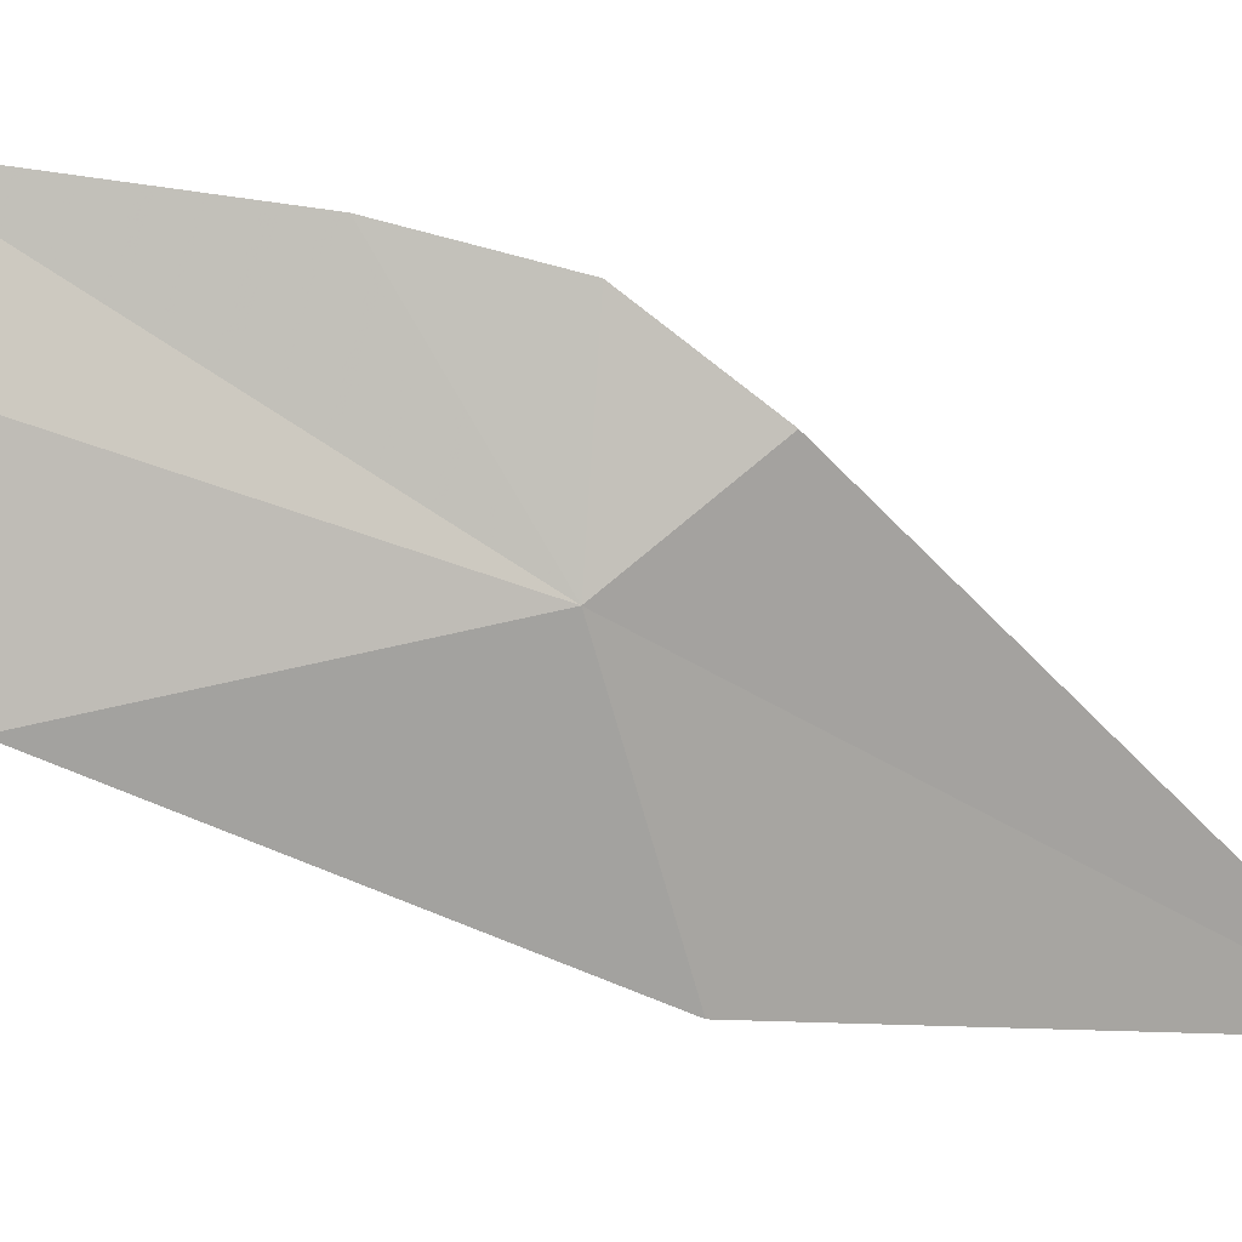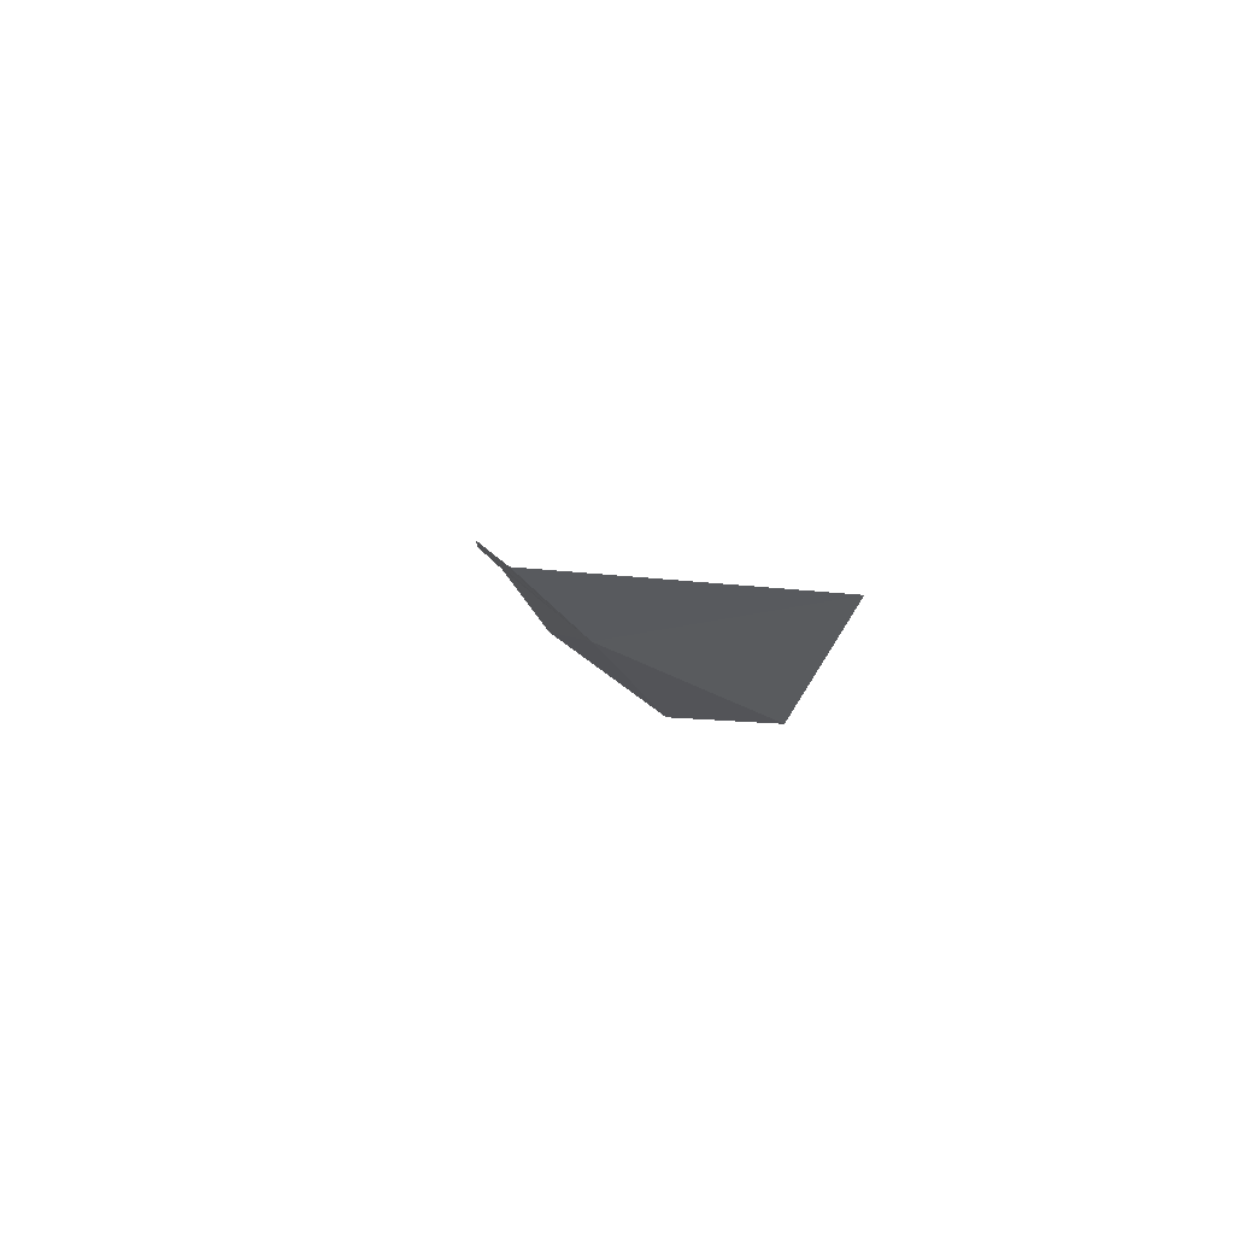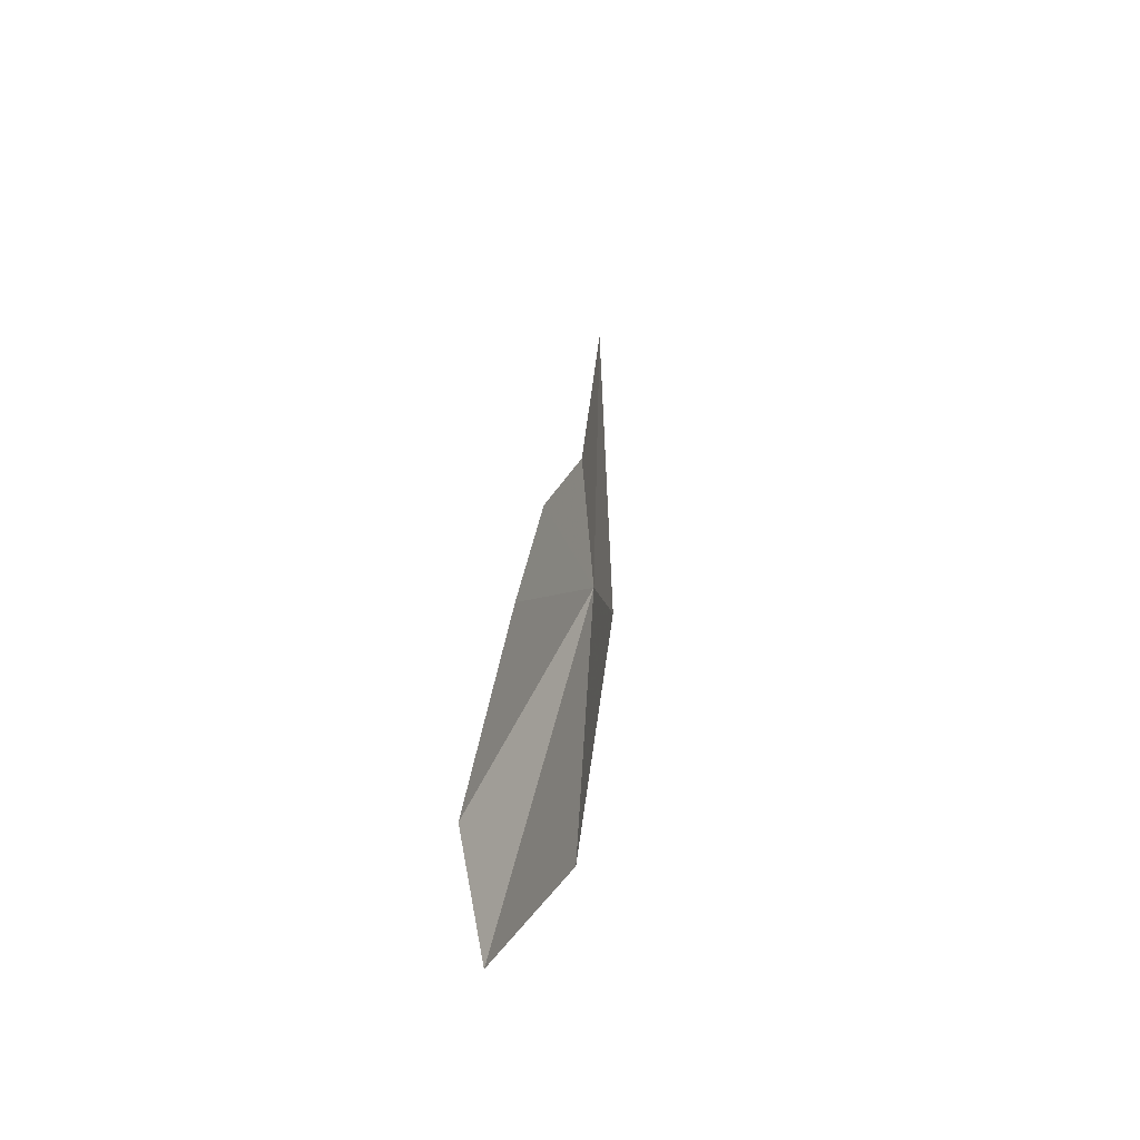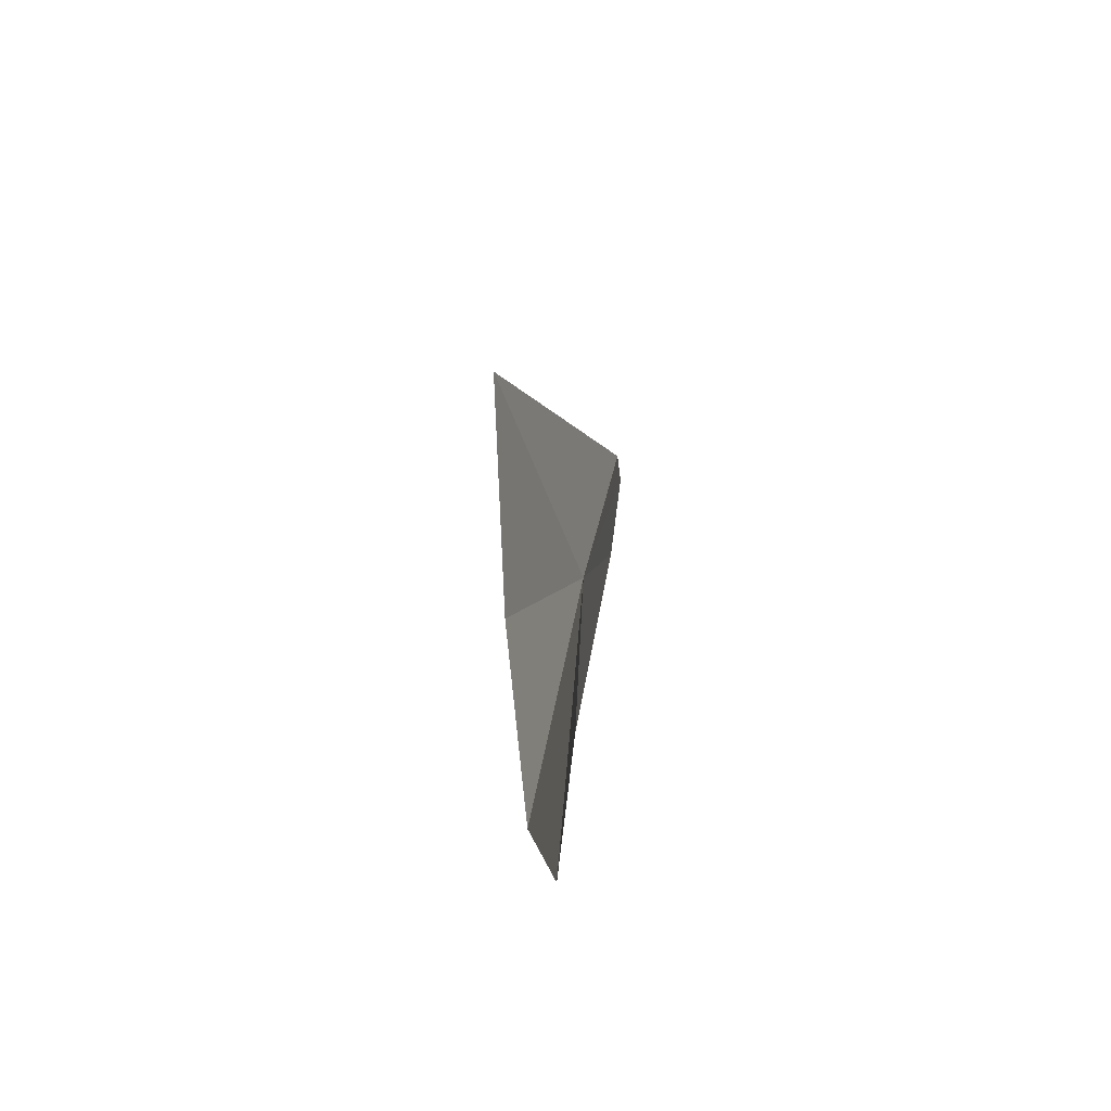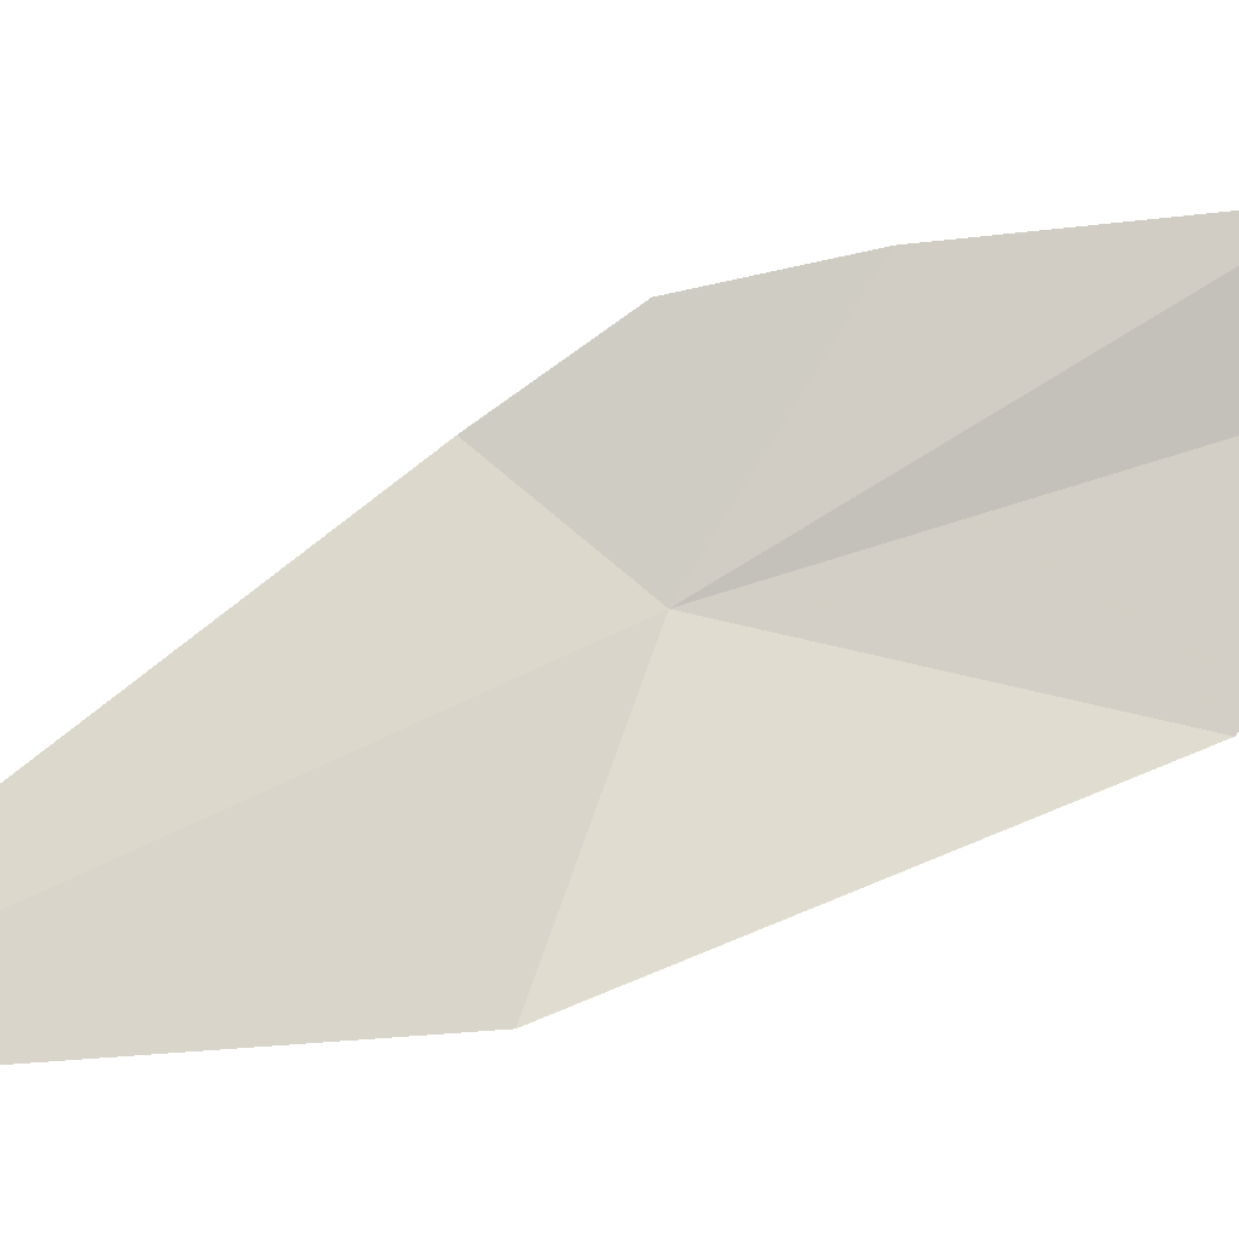
<metadata>
{"format":"obj","ext":"obj","renderer":"f3d","projection":"perspective","resolution":1024,"background":"white","views":[{"elev":-3.5,"azim":-111.5,"up":"+Y"},{"elev":74.4,"azim":-42.4,"up":"+Z"},{"elev":-31.7,"azim":-155.3,"up":"+Z"},{"elev":-39.6,"azim":172.5,"up":"+Z"},{"elev":0.6,"azim":77.0,"up":"+Y"}]}
</metadata>
<code>
v 2.739 -1.42 8.202
v 2.964 -1.992 9.571
v 2.909 -1.948 8.442
v 2.671 -1.192 8.472
v 2.697 -1.009 8.215
v 2.74 -0.938 7.894
v 2.845 -0.874 7.293
v 2.872 -1.589 7.465
v 2.864 -1.058 7.002
f 1 2 3
f 1 4 2
f 1 5 4
f 1 7 6
f 1 3 8
f 1 6 5
f 1 9 7
f 1 8 9

</code>
